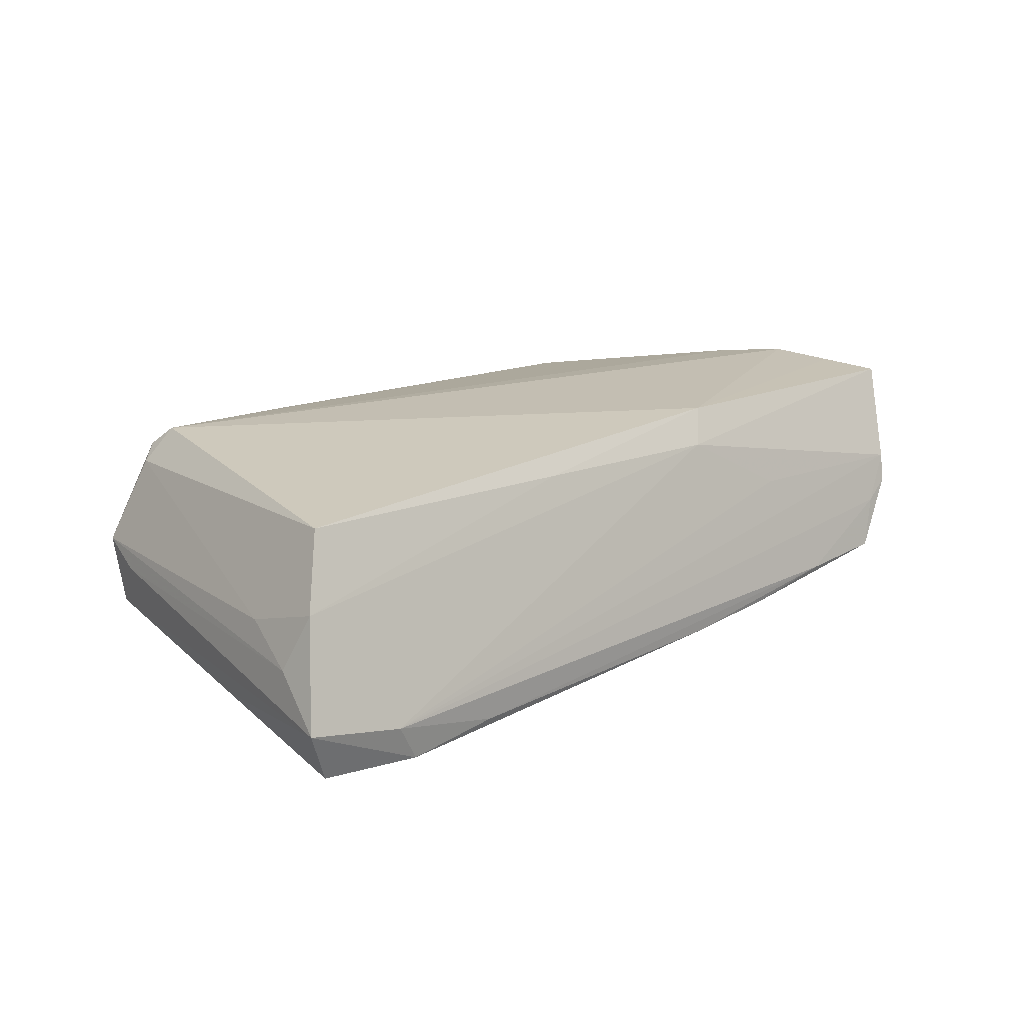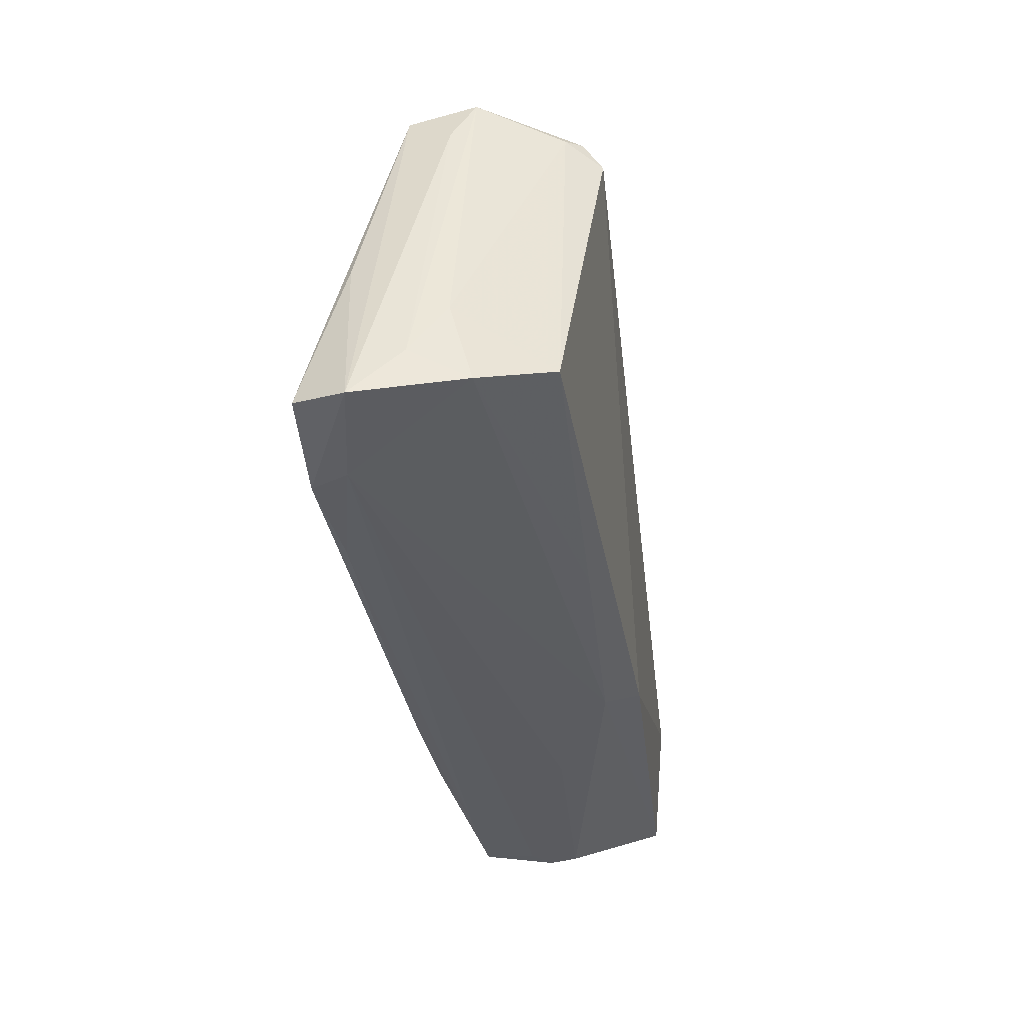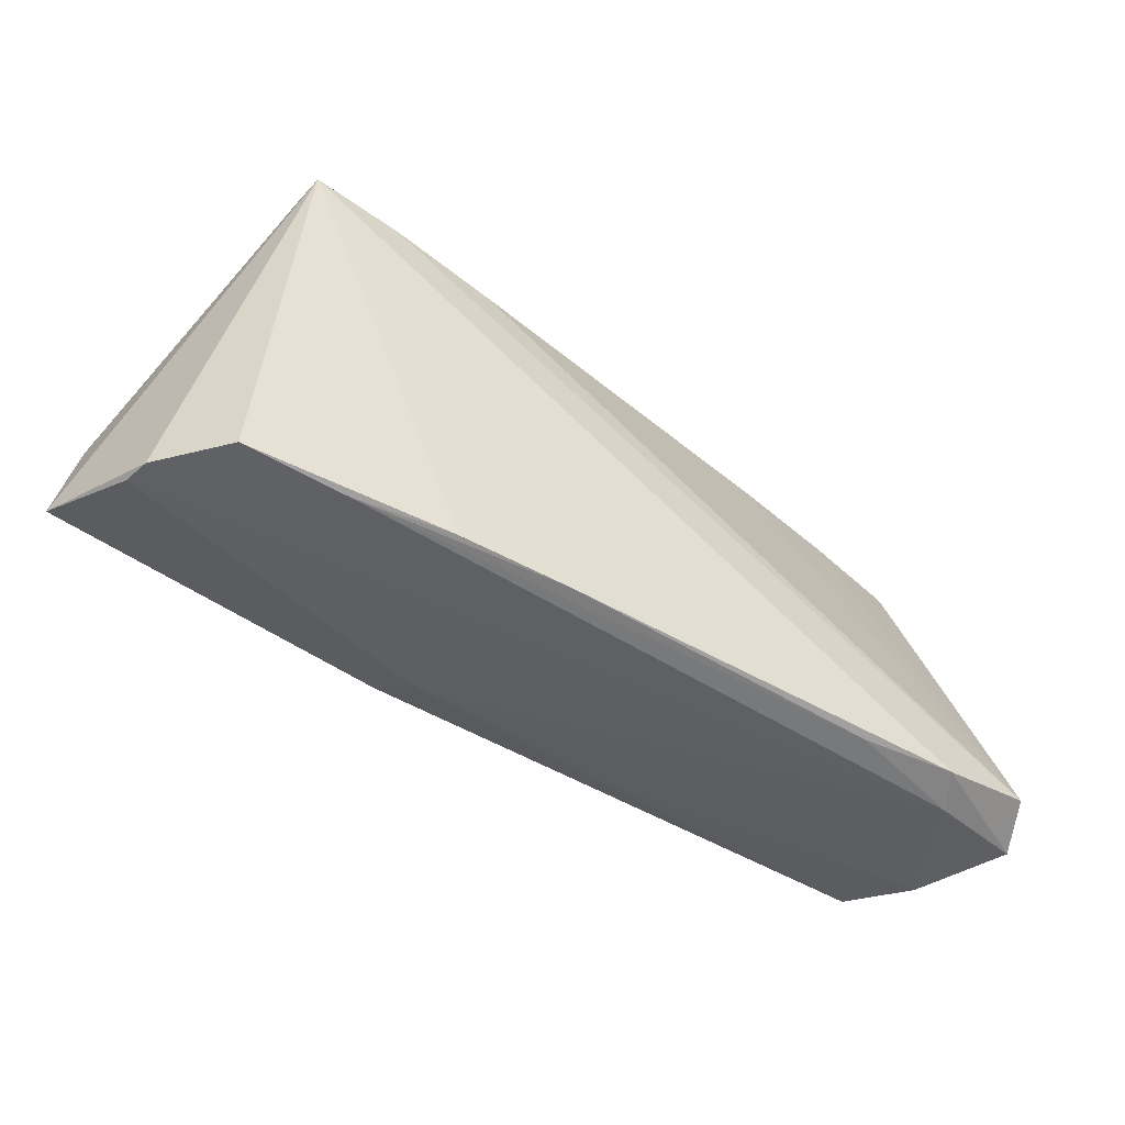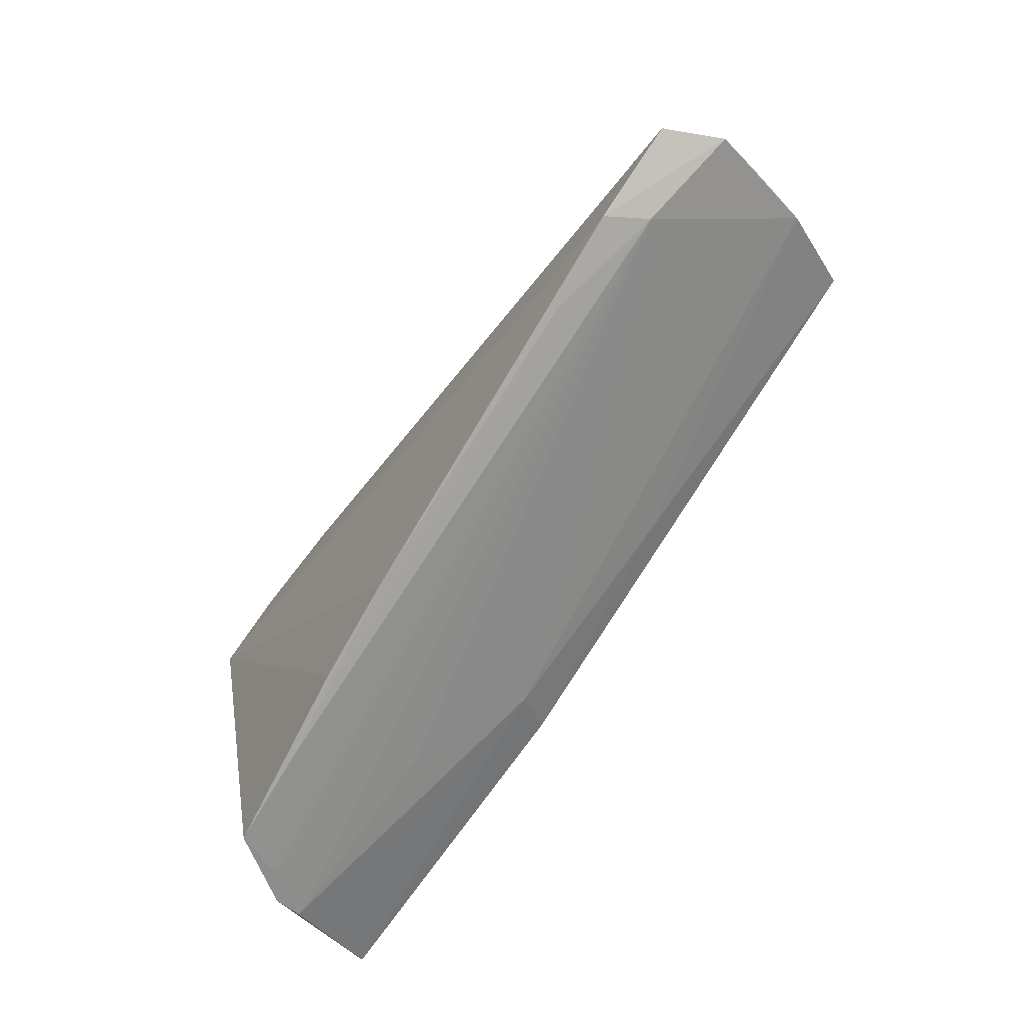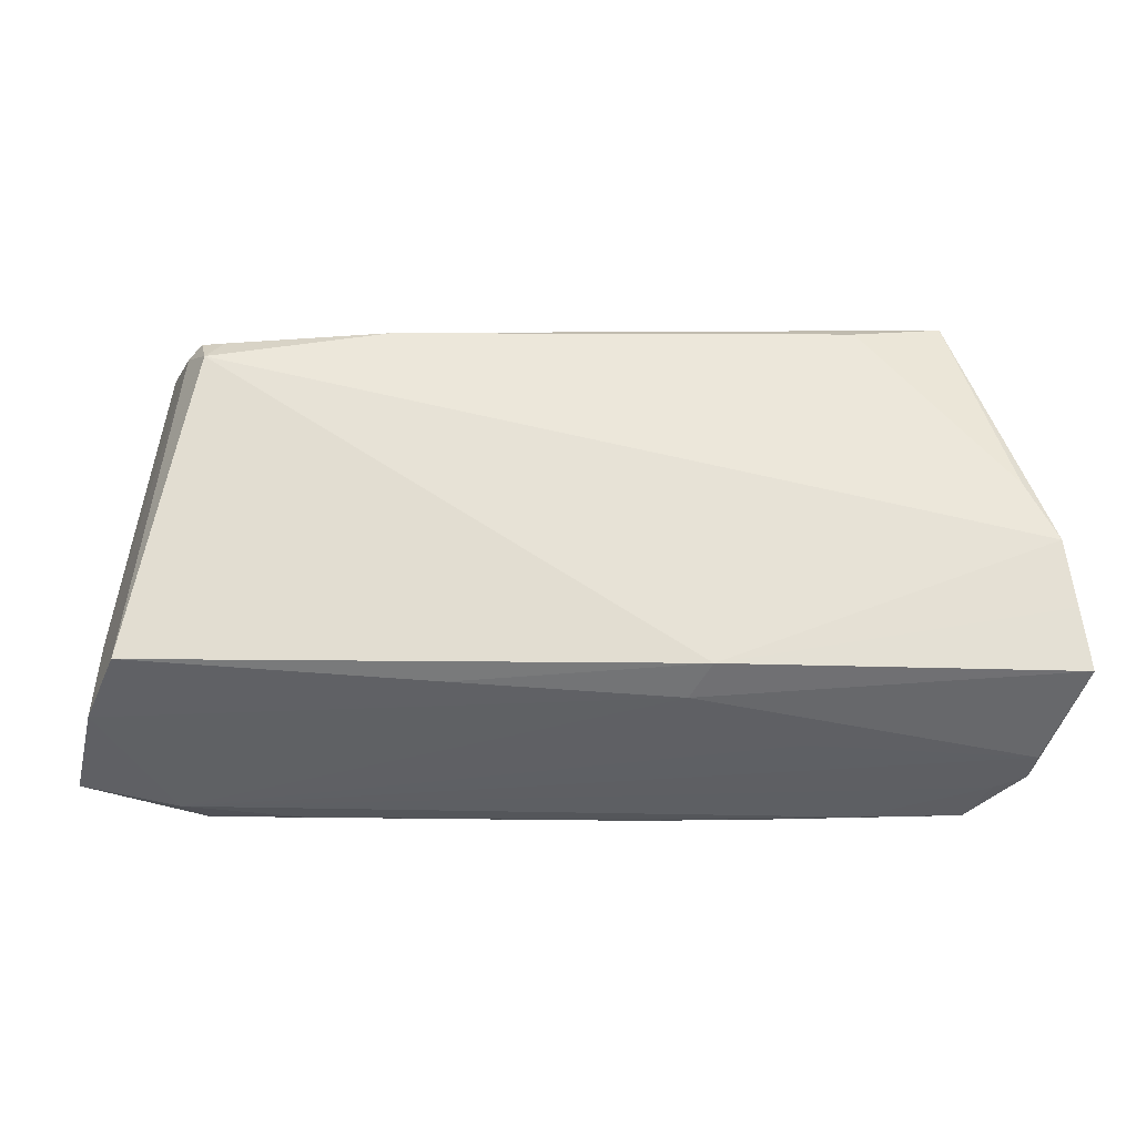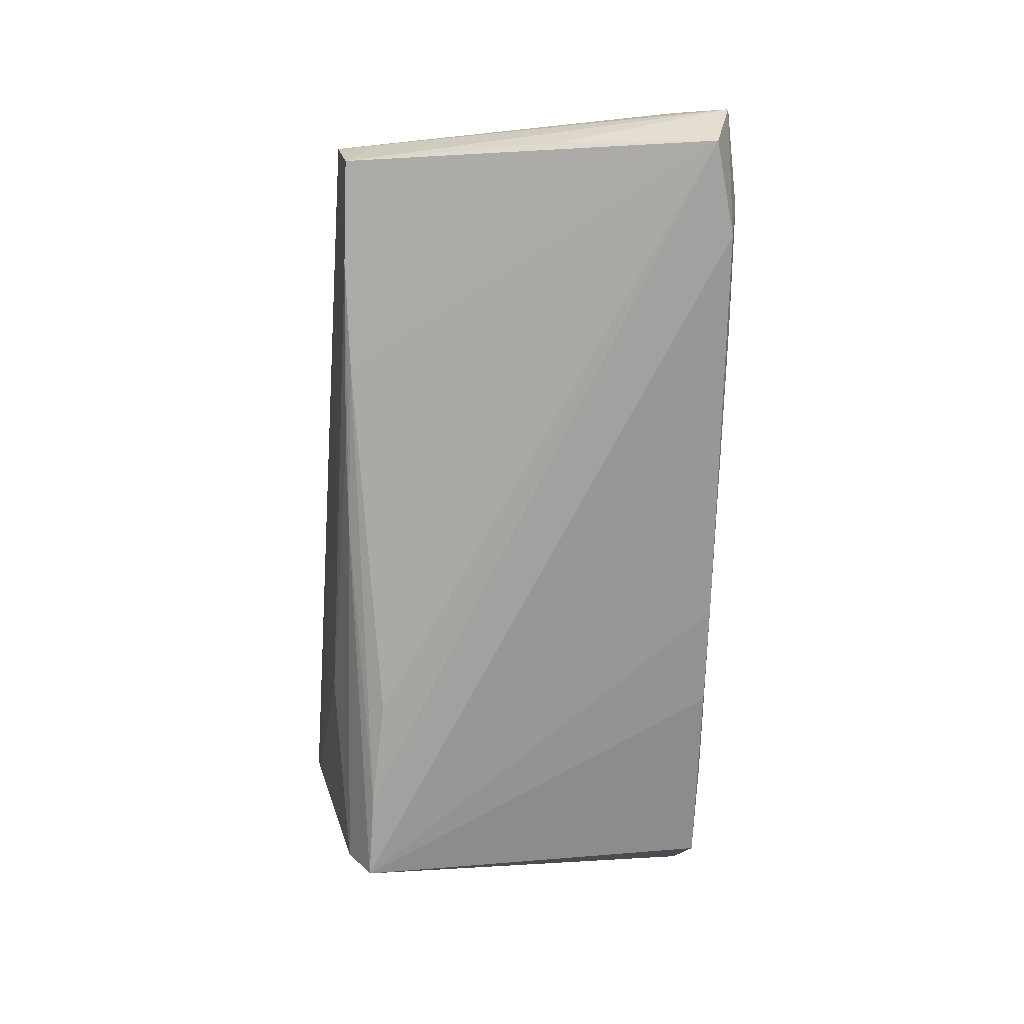
<metadata>
{"format":"obj","ext":"obj","renderer":"f3d","projection":"perspective","resolution":1024,"background":"white","views":[{"elev":14.2,"azim":-46.0,"up":"+Z"},{"elev":-35.3,"azim":-83.8,"up":"+Y"},{"elev":-54.8,"azim":143.8,"up":"+Y"},{"elev":-70.0,"azim":-124.9,"up":"+Y"},{"elev":-29.3,"azim":-2.1,"up":"+Y"},{"elev":-72.2,"azim":-92.4,"up":"+Z"}]}
</metadata>
<code>
v 0.05674 -0.0273 0.003929
v 0.0531 0.01736 0.006345
v -0.01233 0.02393 -0.01134
v -0.04881 0.02254 0.01217
v -0.05591 -0.003784 -0.01297
v -0.05432 -0.01975 0.01132
v -0.04399 0.02341 0.01478
v 0.02352 -0.02901 -0.0127
v 0.04983 -0.02953 -0.009026
v -0.03305 -0.02797 -0.01638
v -0.0579 -0.01213 -0.000863
v 0.01642 -0.02156 0.01637
v -0.0009569 0.02322 -0.01269
v 0.02838 -0.02629 0.004195
v -0.01485 -0.02218 0.01158
v 0.05626 -0.02806 0.0001787
v 0.03621 0.02675 0.01497
v 0.05105 0.01889 -0.01831
v -0.05161 0.02484 -0.007529
v 0.009324 -0.02877 -0.01413
v -0.05816 -0.023 0.001952
v -0.04609 0.02005 0.01672
v 0.04761 0.029 0.009556
v -0.04539 -0.02726 -0.01831
v 0.06105 -0.02193 0.01666
v 0.02464 0.01749 -0.01781
v 0.05872 -0.005175 0.01831
v 0.04797 0.02953 0.01243
v -0.04694 0.02346 0.01426
v -0.06105 -0.02616 -0.01167
v 0.05979 -0.01389 0.01746
v -0.05217 0.02662 0.001111
v 0.0521 0.02151 0.009129
v 0.02583 0.02549 -0.006864
v 0.03905 0.0186 -0.0183
v 0.0524 -0.02854 -0.002454
v -0.02346 0.02338 -0.01144
v 0.01376 -0.0238 0.01166
v -0.05327 0.02085 -0.001941
v -0.05762 -0.0244 -0.01831
v 0.05082 0.02232 -0.01306
v 0.03652 -0.02953 -0.01011
v -0.02291 0.02498 0.01562
v -0.05967 -0.01948 -0.005353
v -0.03797 0.02464 -0.009437
v -0.04847 -0.02792 -0.01352
v 0.05491 0.003026 0.01767
f 25 18 27
f 46 1 14
f 38 1 25
f 14 1 38
f 38 46 14
f 28 27 33
f 1 46 36
f 26 35 40
f 40 35 18
f 25 27 31
f 12 38 25
f 25 31 12
f 12 31 27
f 22 6 12
f 12 27 22
f 43 17 28
f 22 17 43
f 28 32 43
f 22 27 47
f 47 17 22
f 47 27 28
f 28 17 47
f 2 33 27
f 39 19 30
f 39 32 19
f 4 6 22
f 4 11 6
f 32 11 4
f 23 32 28
f 18 35 13
f 8 18 9
f 8 20 18
f 9 36 42
f 42 36 46
f 42 8 9
f 20 8 42
f 16 36 9
f 1 36 16
f 9 18 16
f 16 18 25
f 25 1 16
f 24 46 30
f 30 40 24
f 18 20 24
f 24 40 18
f 30 19 5
f 5 40 30
f 19 40 5
f 15 12 6
f 38 12 15
f 6 11 21
f 30 46 21
f 21 15 6
f 38 15 21
f 46 38 21
f 29 4 22
f 29 43 32
f 32 4 29
f 18 13 41
f 41 13 34
f 34 23 41
f 41 23 28
f 33 2 41
f 28 33 41
f 41 27 18
f 41 2 27
f 19 32 45
f 32 23 45
f 45 23 34
f 45 40 19
f 46 24 10
f 10 24 20
f 10 42 46
f 20 42 10
f 30 21 44
f 44 21 11
f 44 11 32
f 44 39 30
f 32 39 44
f 22 43 7
f 7 29 22
f 43 29 7
f 34 13 3
f 3 45 34
f 13 45 3
f 37 13 35
f 37 45 13
f 37 35 26
f 26 40 37
f 40 45 37

</code>
